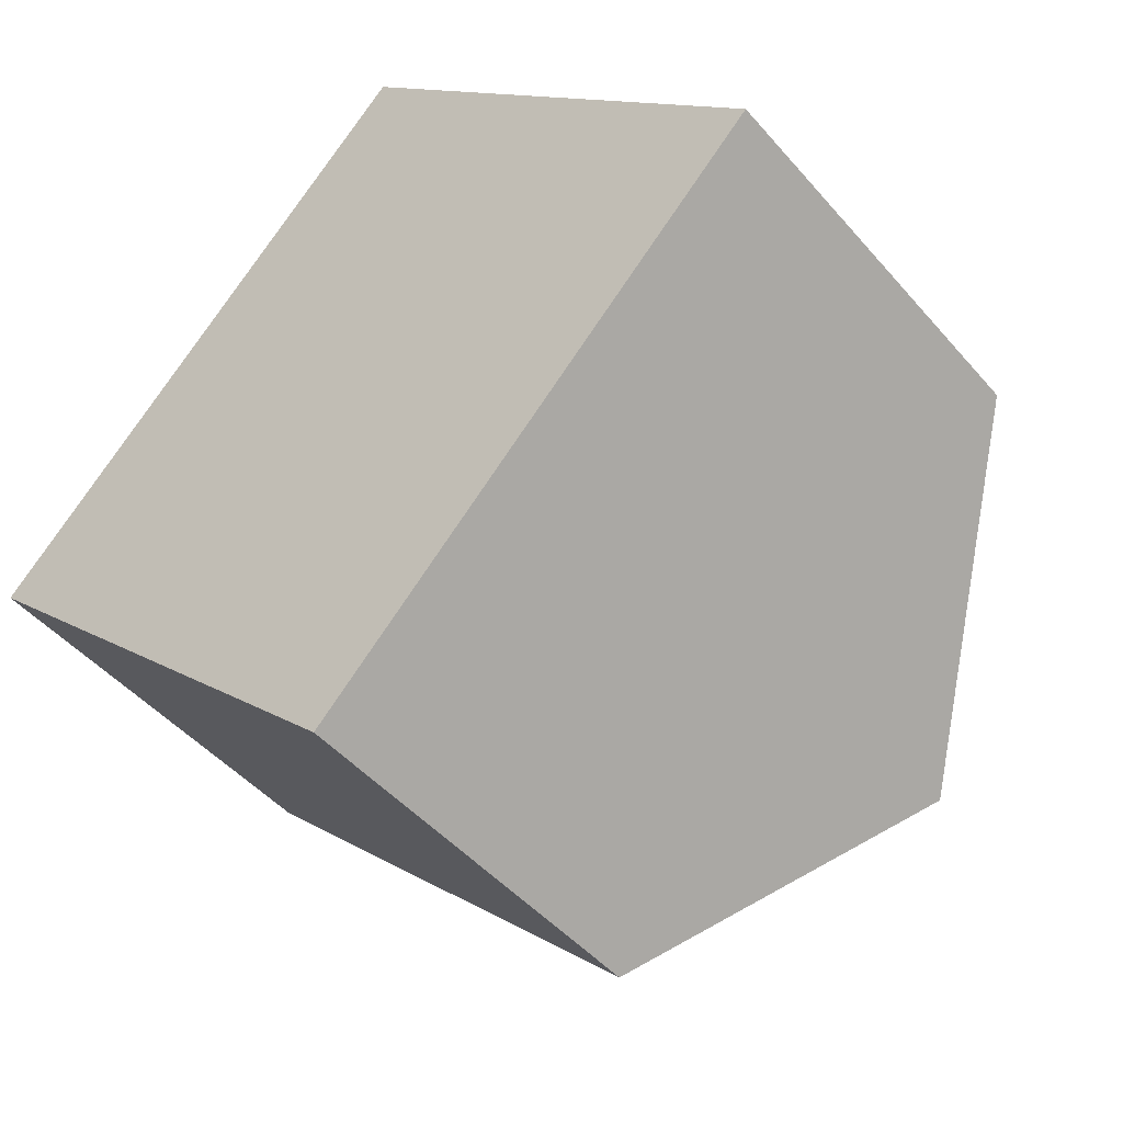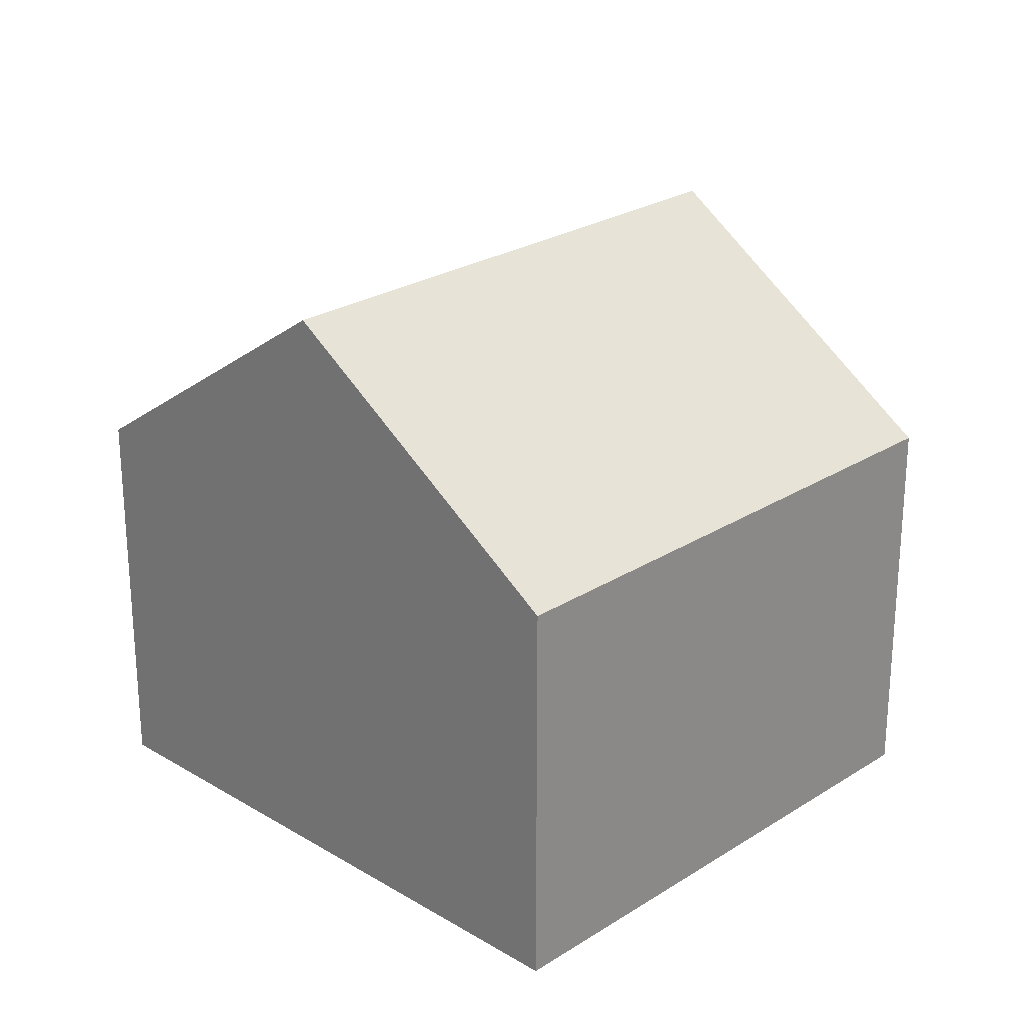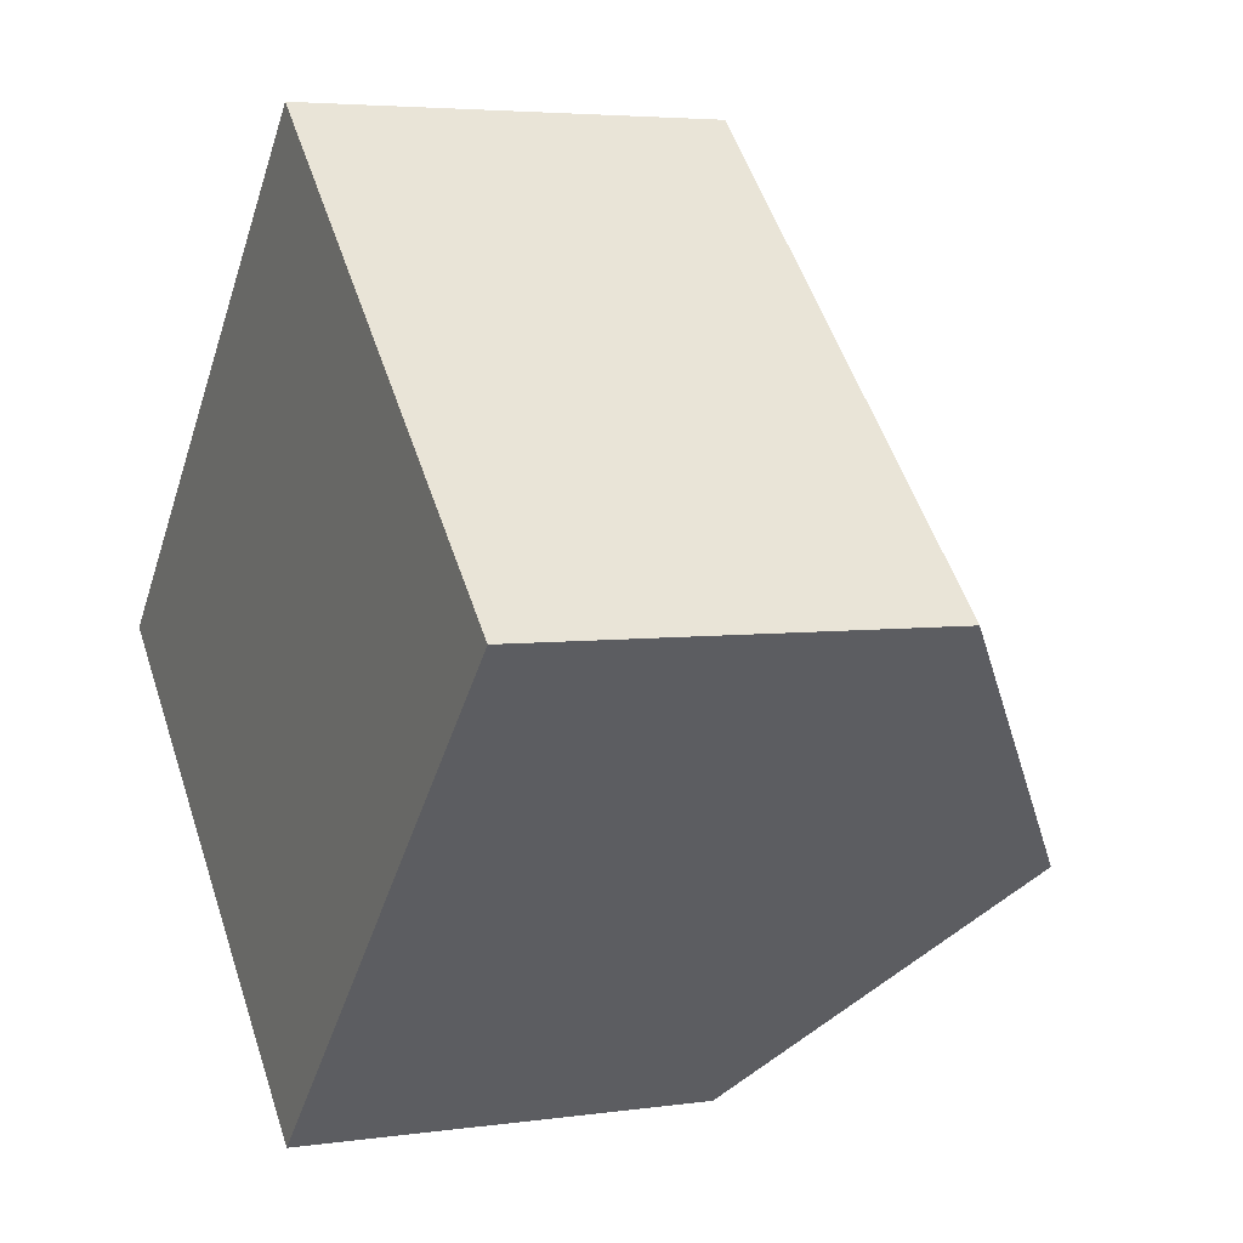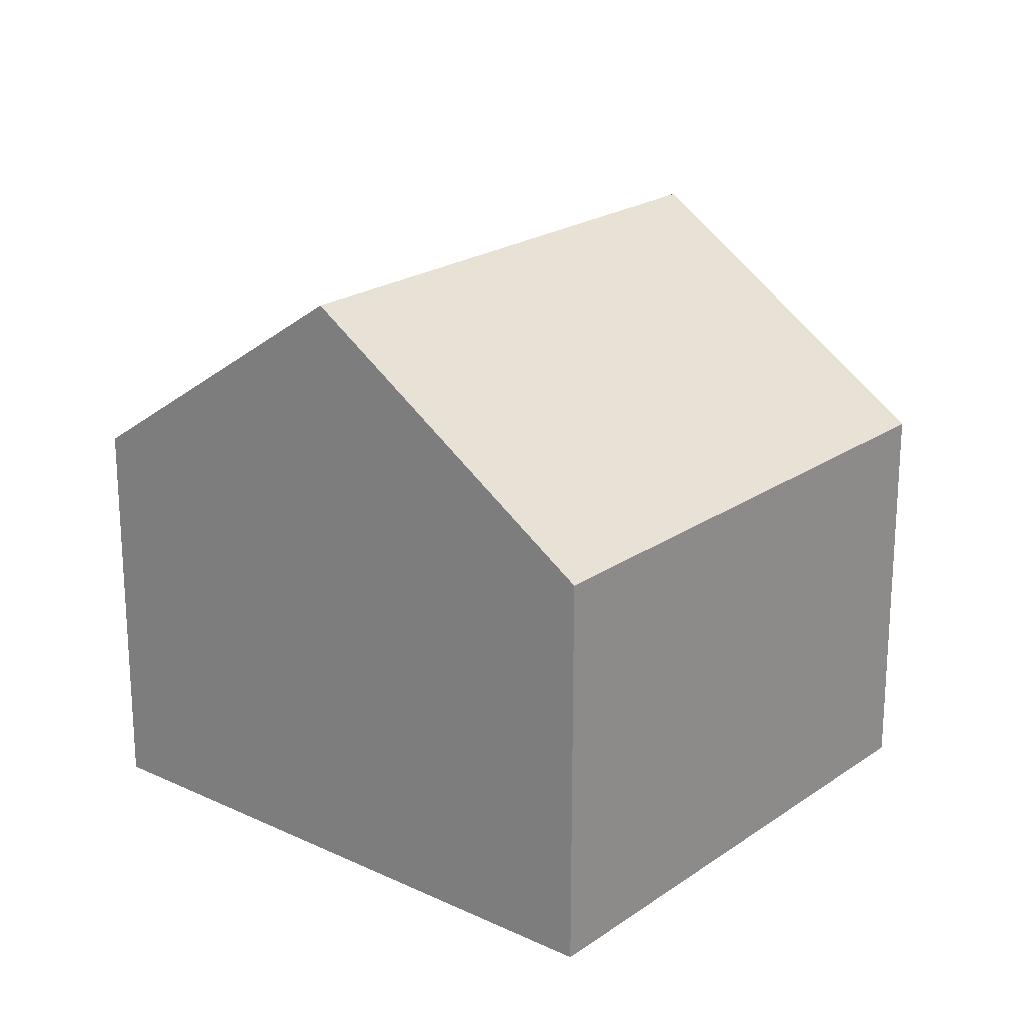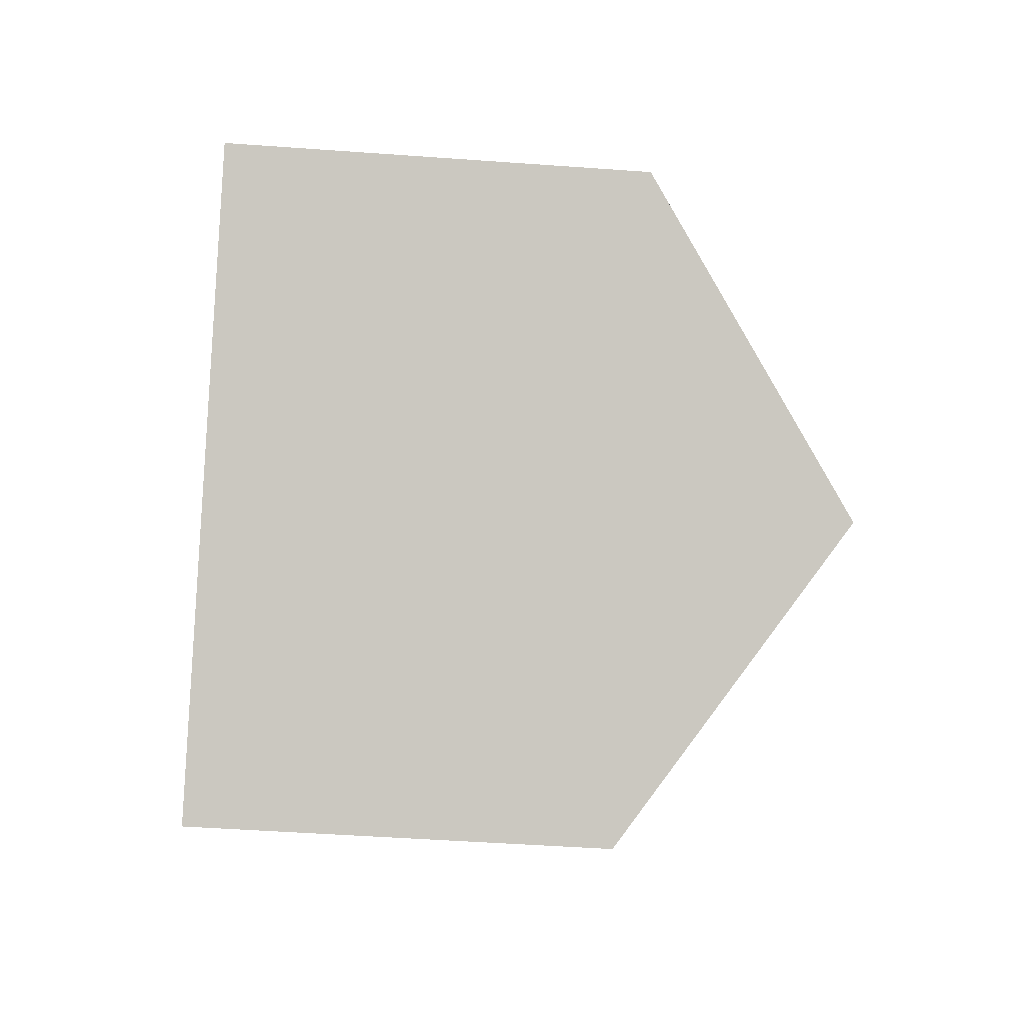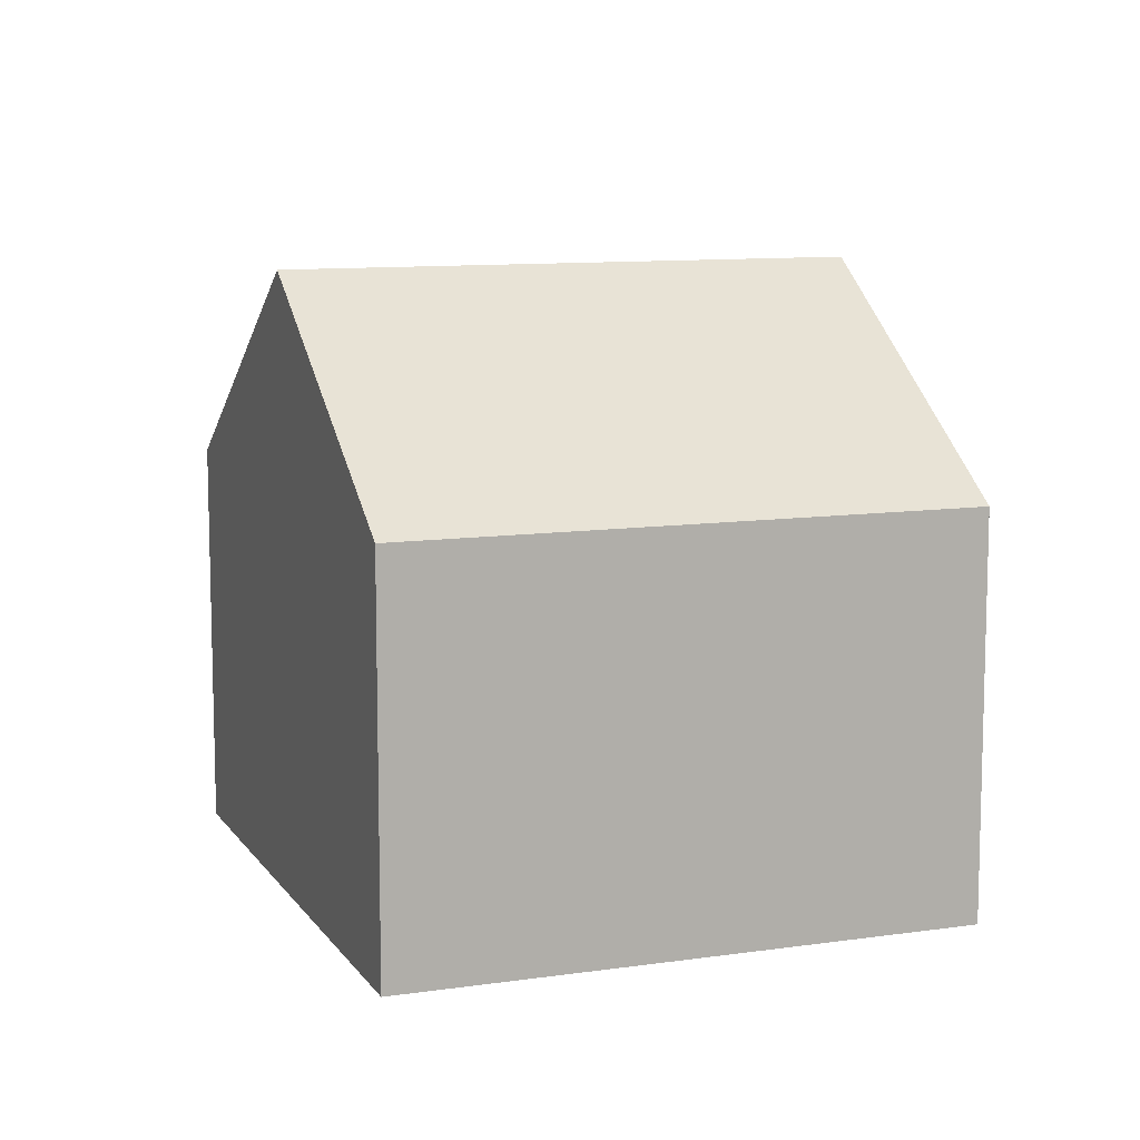
<metadata>
{"format":"obj","ext":"obj","renderer":"f3d","projection":"perspective","resolution":1024,"background":"white","views":[{"elev":-45.7,"azim":37.8,"up":"+Z"},{"elev":25.0,"azim":178.2,"up":"+Y"},{"elev":4.4,"azim":64.9,"up":"+Z"},{"elev":21.4,"azim":-6.5,"up":"+Y"},{"elev":-45.9,"azim":85.2,"up":"+Z"},{"elev":10.2,"azim":-156.4,"up":"+Y"}]}
</metadata>
<code>
v  6.269 3.709e-16 -6.057
v  3.276 -2.09e-16 3.412
v  0 0 0
v  9.553 1.629e-16 -2.66
v  12.84 -4.527e-17 0.7393
v  6.55 -4.178e-16 6.823
v  12.84 5.945 0.7391
v  9.553 9.071 -2.66
v  6.55 5.945 6.823
v  3.276 9.071 3.412
v  0.0001265 5.943 -0.0001883
v  6.269 5.947 -6.057
g defaultobject
f 1 2 3
f 2 1 4
f 2 4 5
f 2 5 6
f 4 7 5
f 7 4 8
f 5 9 6
f 9 5 7
f 9 2 6
f 2 9 10
f 10 3 2
f 3 10 11
f 11 1 3
f 1 11 12
f 1 8 4
f 8 1 12
f 10 7 8
f 7 10 9
f 11 8 12
f 8 11 10

</code>
